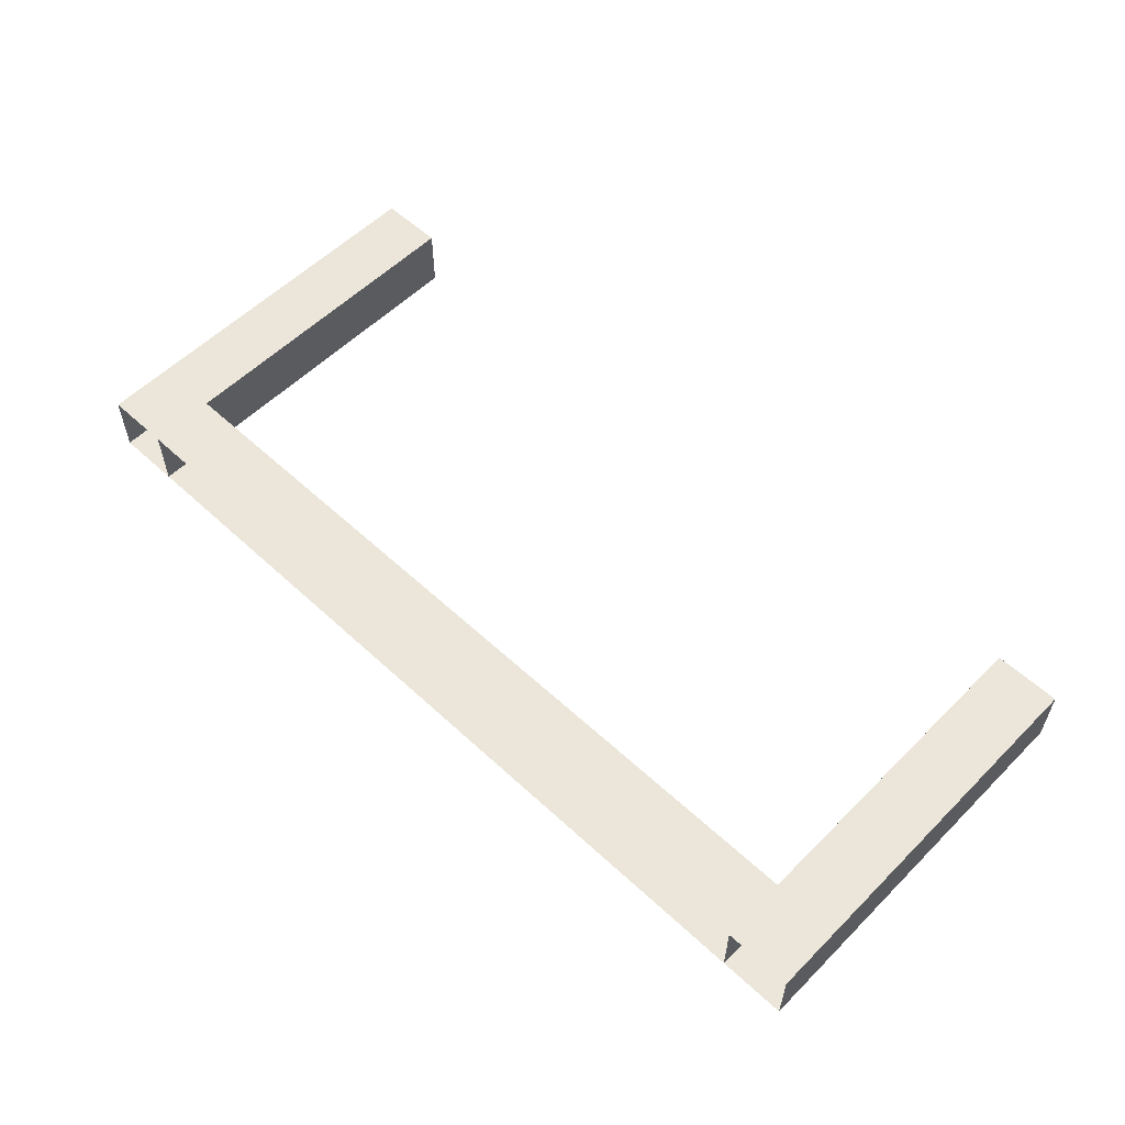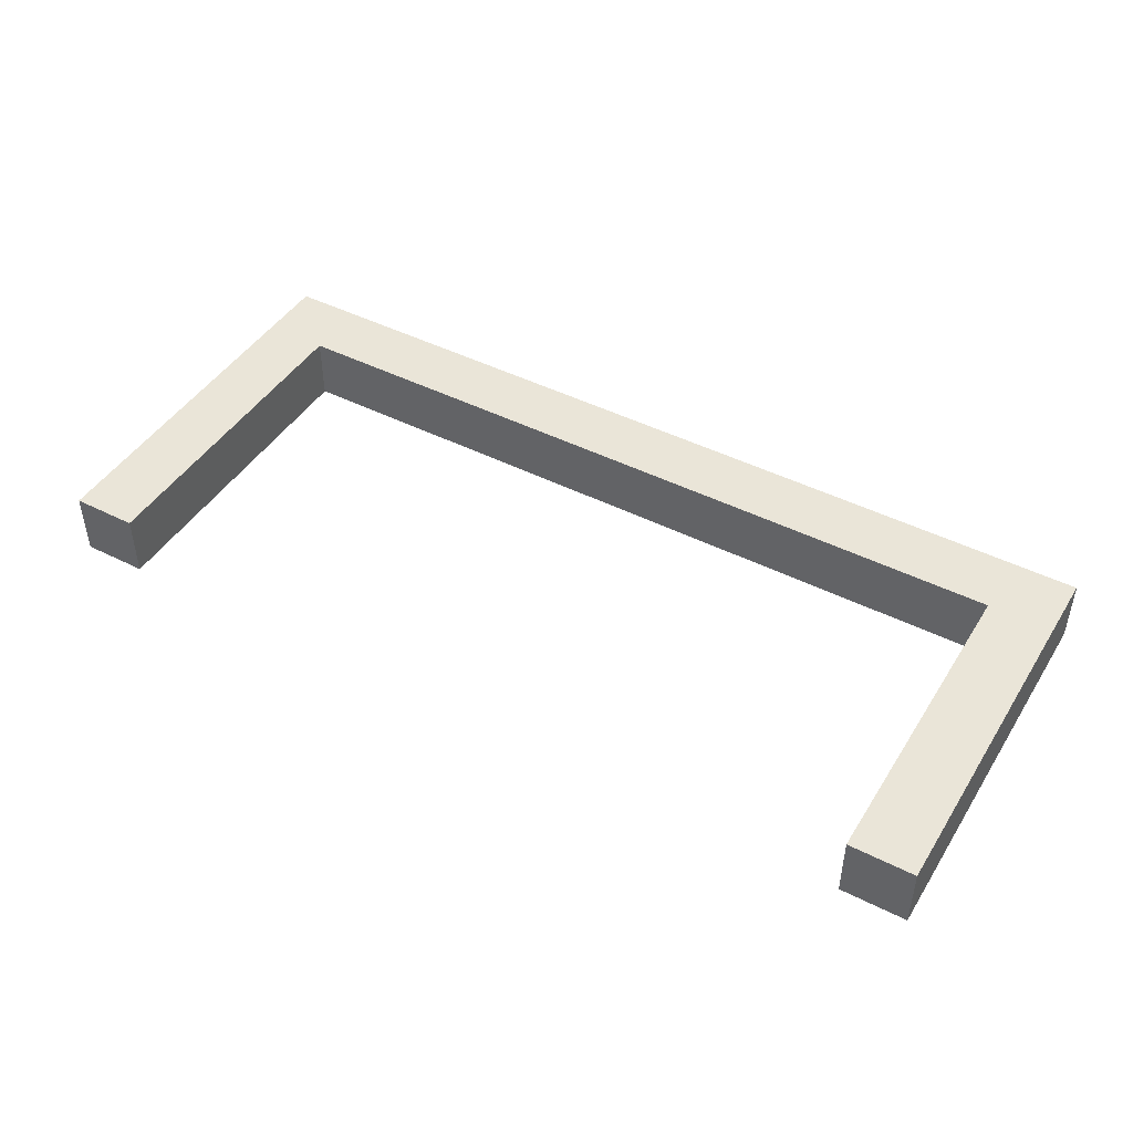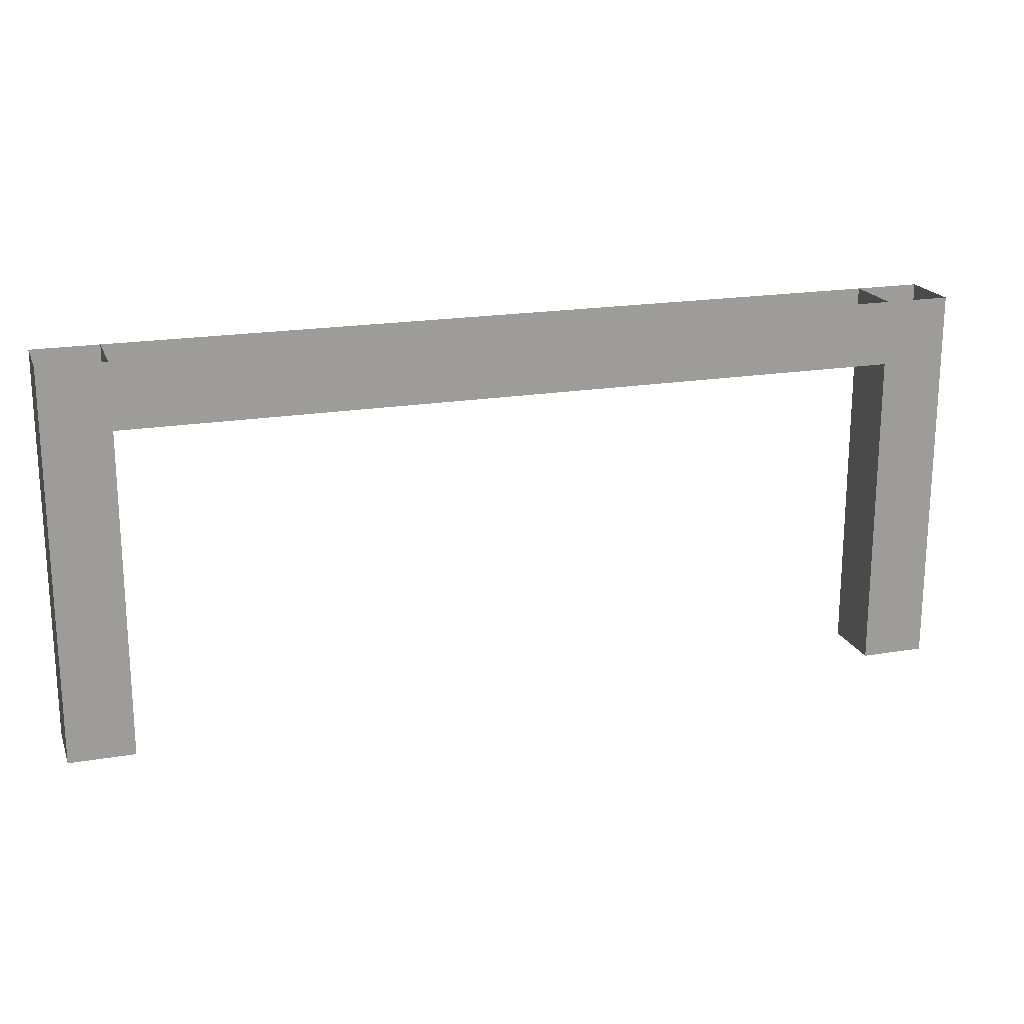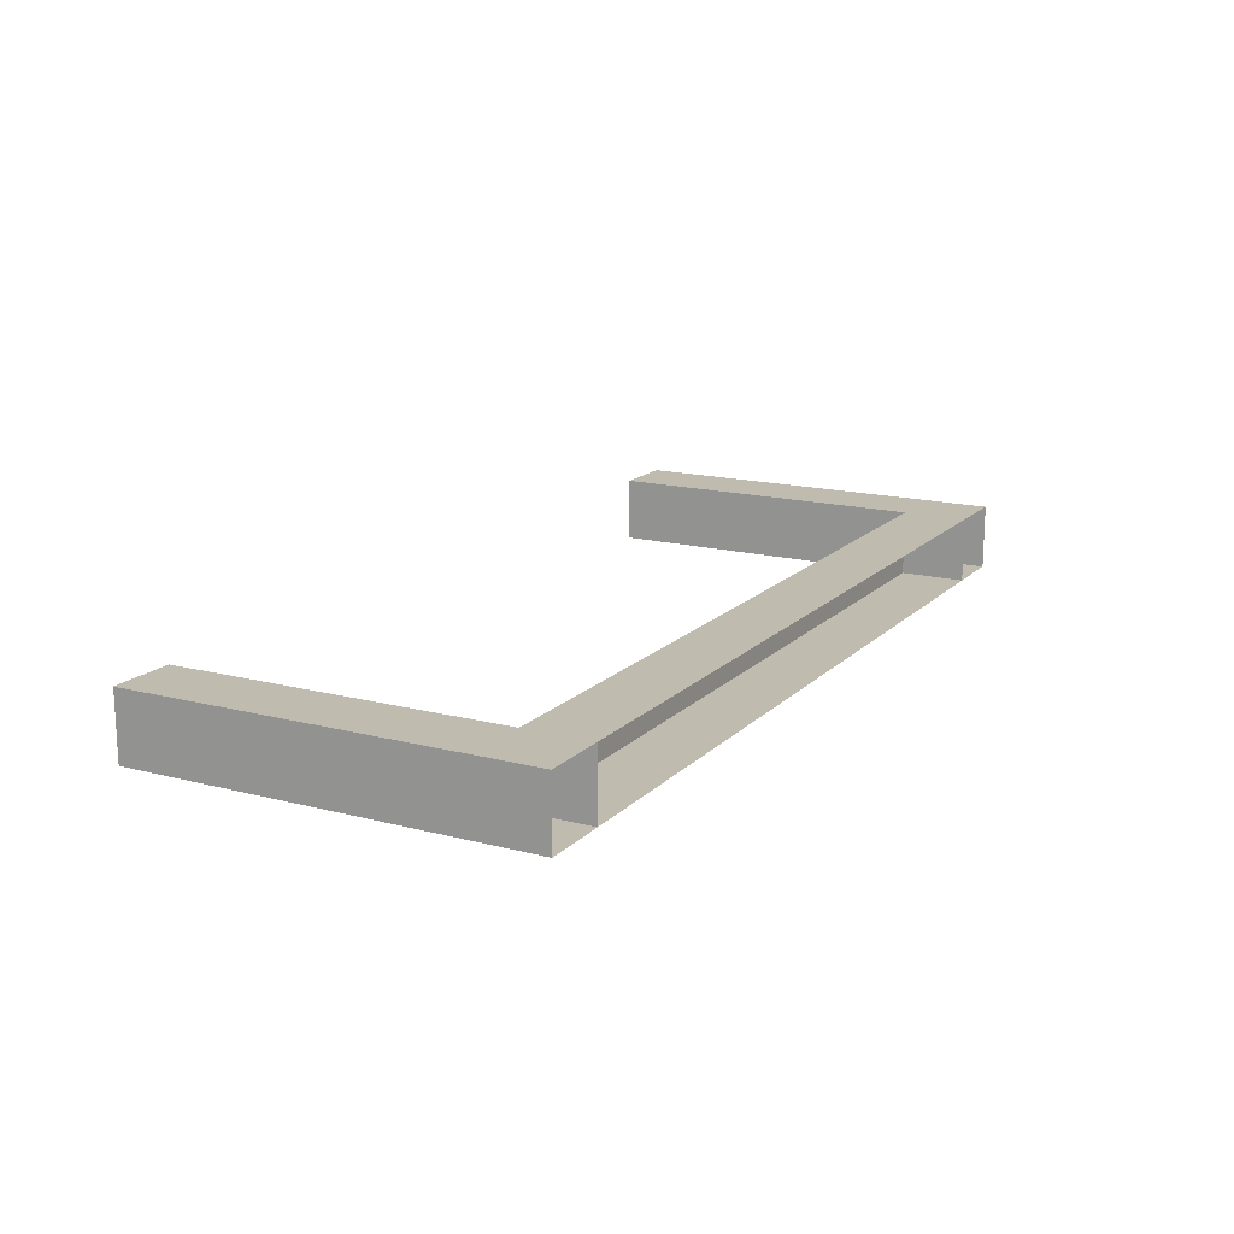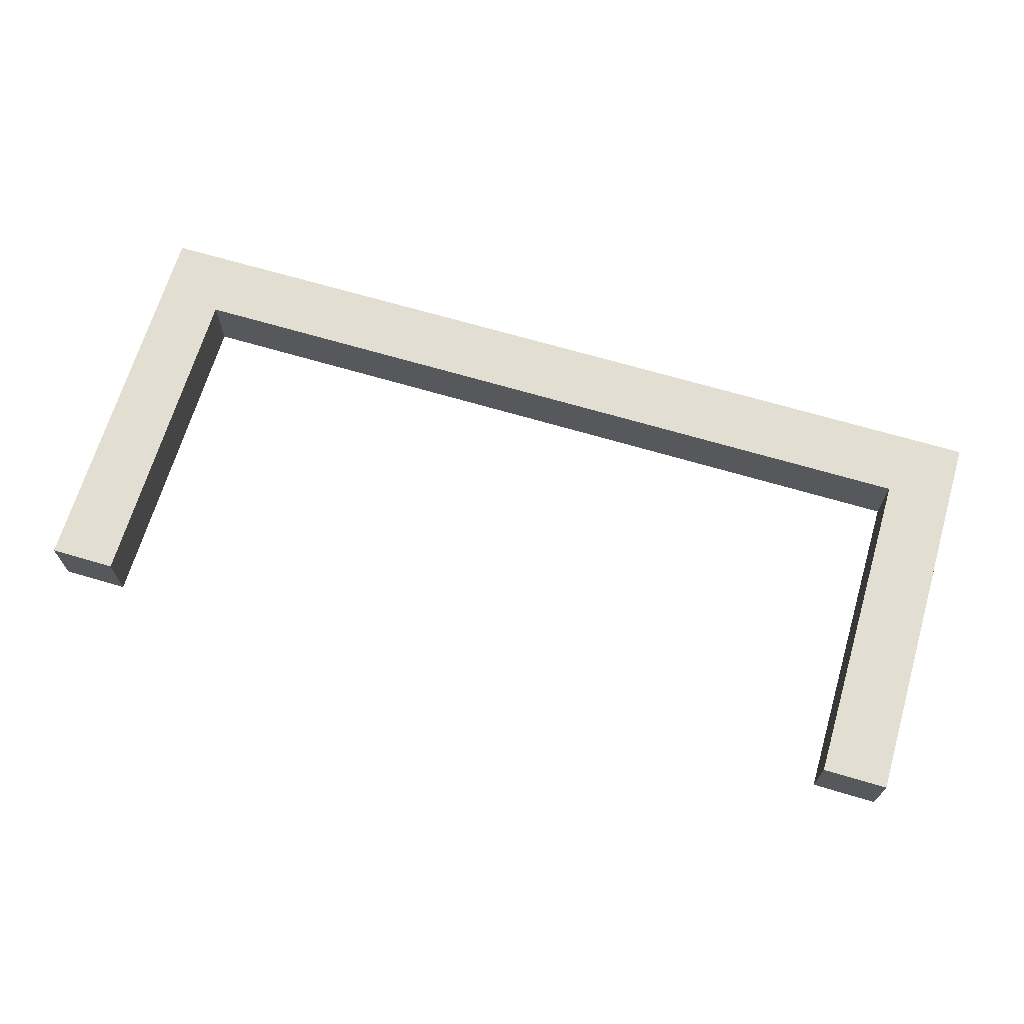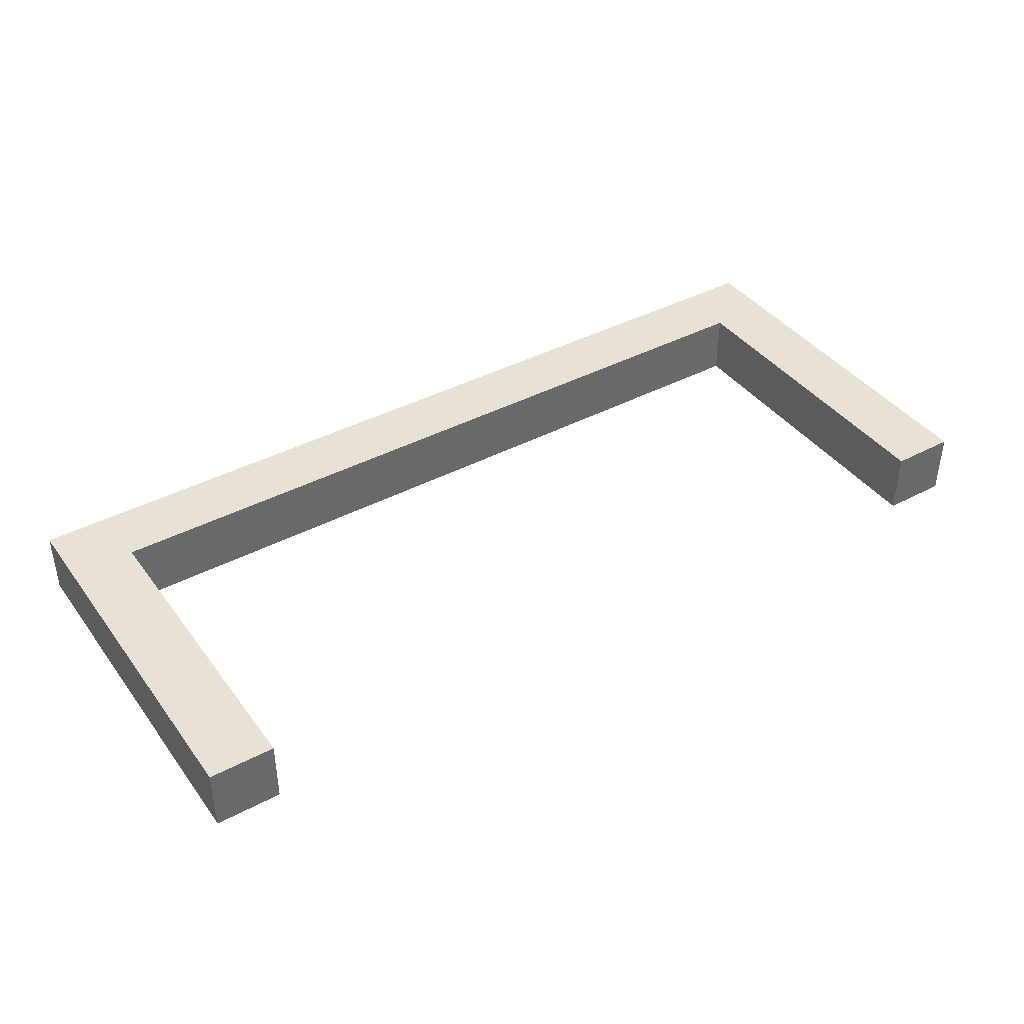
<metadata>
{"format":"obj","ext":"obj","renderer":"f3d","projection":"perspective","resolution":1024,"background":"white","views":[{"elev":56.3,"azim":44.0,"up":"+Y"},{"elev":45.3,"azim":-149.7,"up":"+Y"},{"elev":19.3,"azim":-17.6,"up":"+Z"},{"elev":16.0,"azim":-61.6,"up":"+Y"},{"elev":67.8,"azim":-163.5,"up":"+Y"},{"elev":40.4,"azim":147.0,"up":"+Y"}]}
</metadata>
<code>
o supprts_front_Cube.014
v -0.375 0.2812 0
v -0.375 0.3438 0
v -0.375 0.2812 -0.0625
v -0.375 0.3438 -0.0625
v 0.375 0.2812 0
v 0.375 0.3438 0
v 0.375 0.2812 -0.0625
v 0.375 0.3438 -0.0625
v -0.4375 0.2812 0
v -0.4375 0.3438 0
v -0.4375 0.2812 -0.375
v -0.4375 0.3438 -0.375
v -0.375 0.2812 0
v -0.375 0.3438 0
v -0.375 0.2812 -0.375
v -0.375 0.3438 -0.375
v 0.375 0.2812 0
v 0.375 0.3438 0
v 0.375 0.2812 -0.375
v 0.375 0.3438 -0.375
v 0.4375 0.2812 0
v 0.4375 0.3438 0
v 0.4375 0.2812 -0.375
v 0.4375 0.3438 -0.375
f 3 4 8 7
f 3 7 5 1
f 8 4 2 6
f 9 10 12 11
f 11 12 16 15
f 15 16 14 13
f 11 15 13 9
f 16 12 10 14
f 17 18 20 19
f 19 20 24 23
f 23 24 22 21
f 19 23 21 17
f 24 20 18 22

</code>
